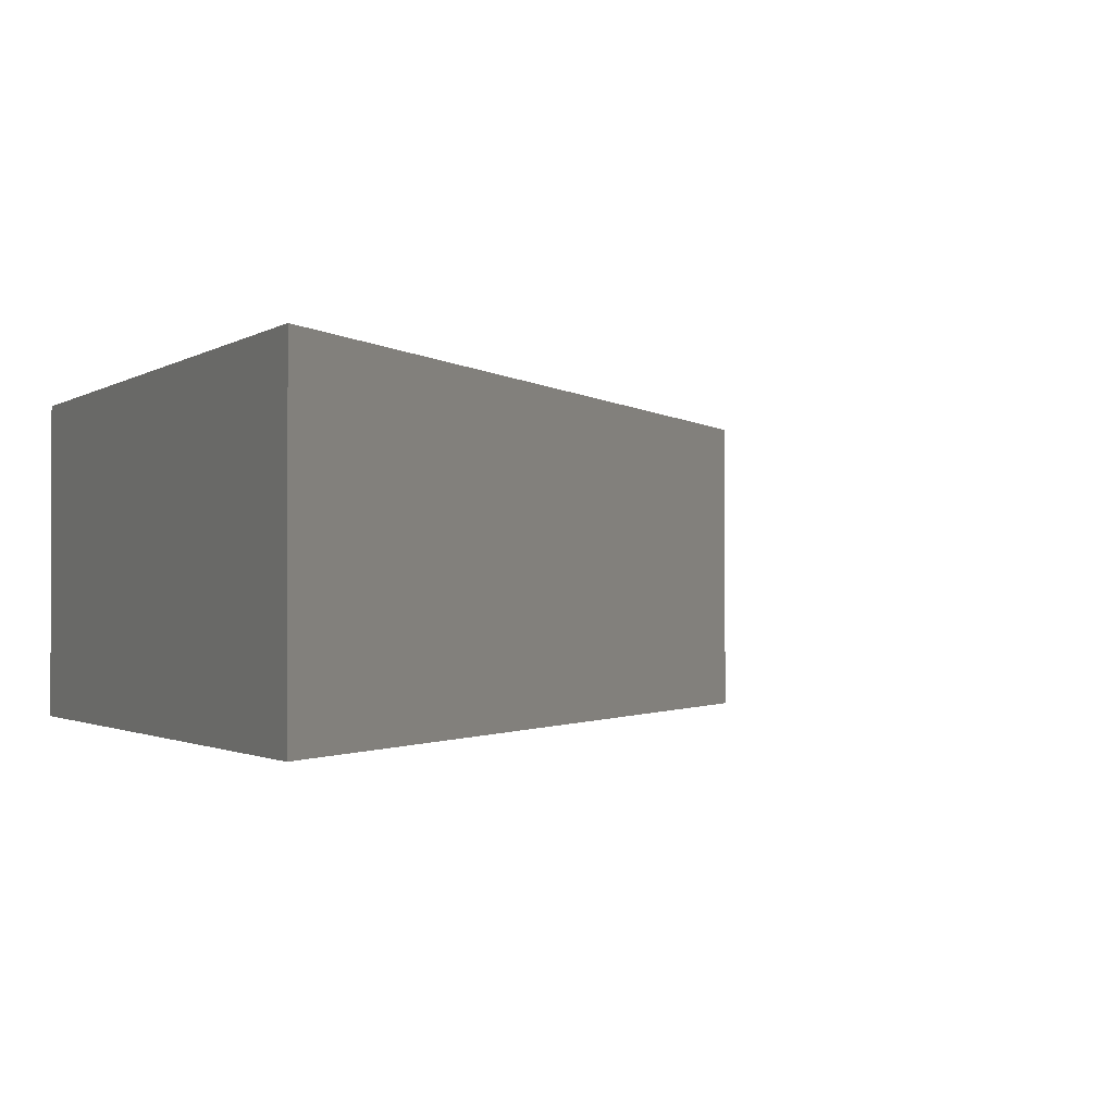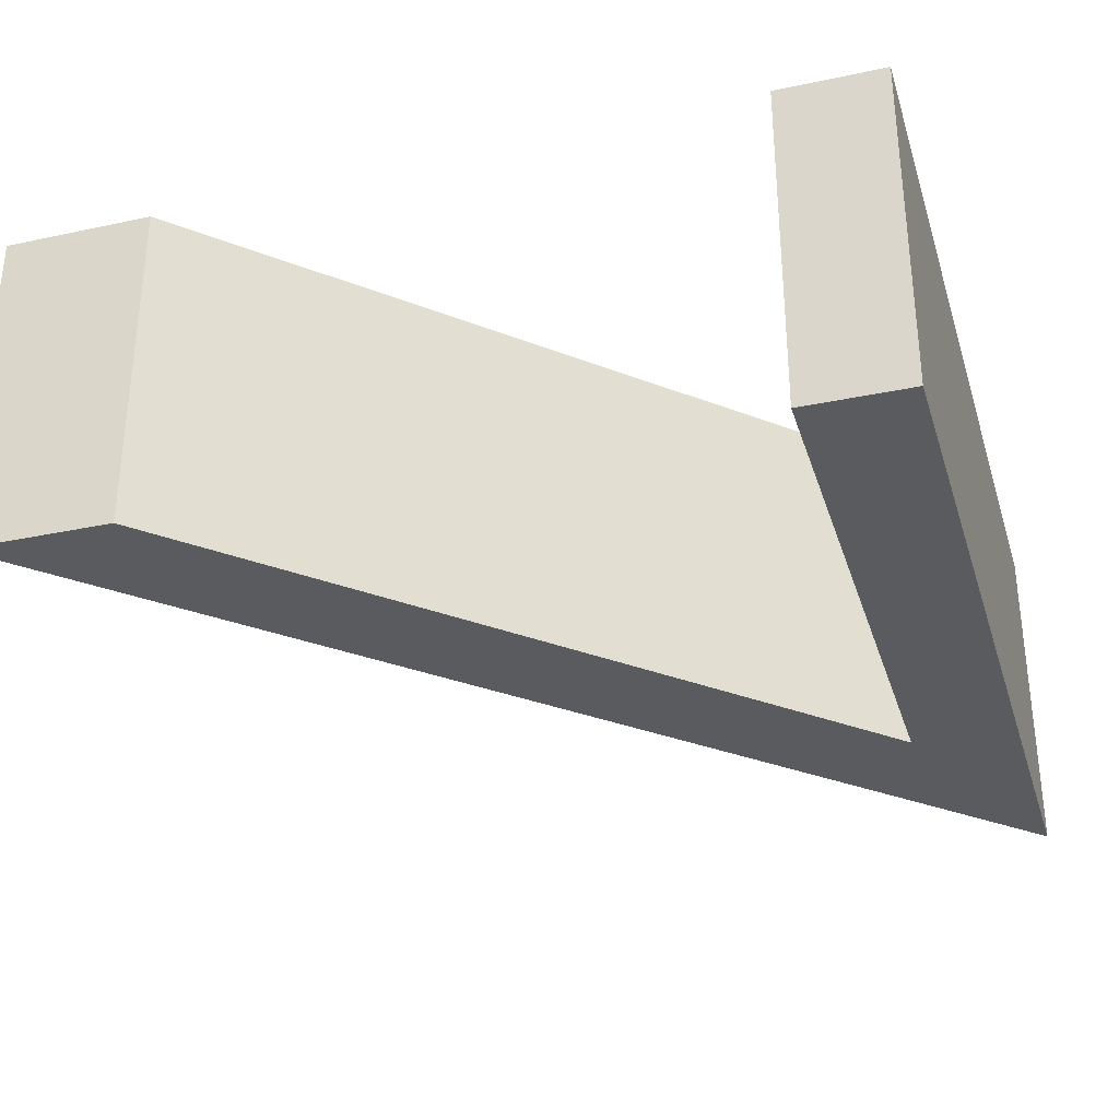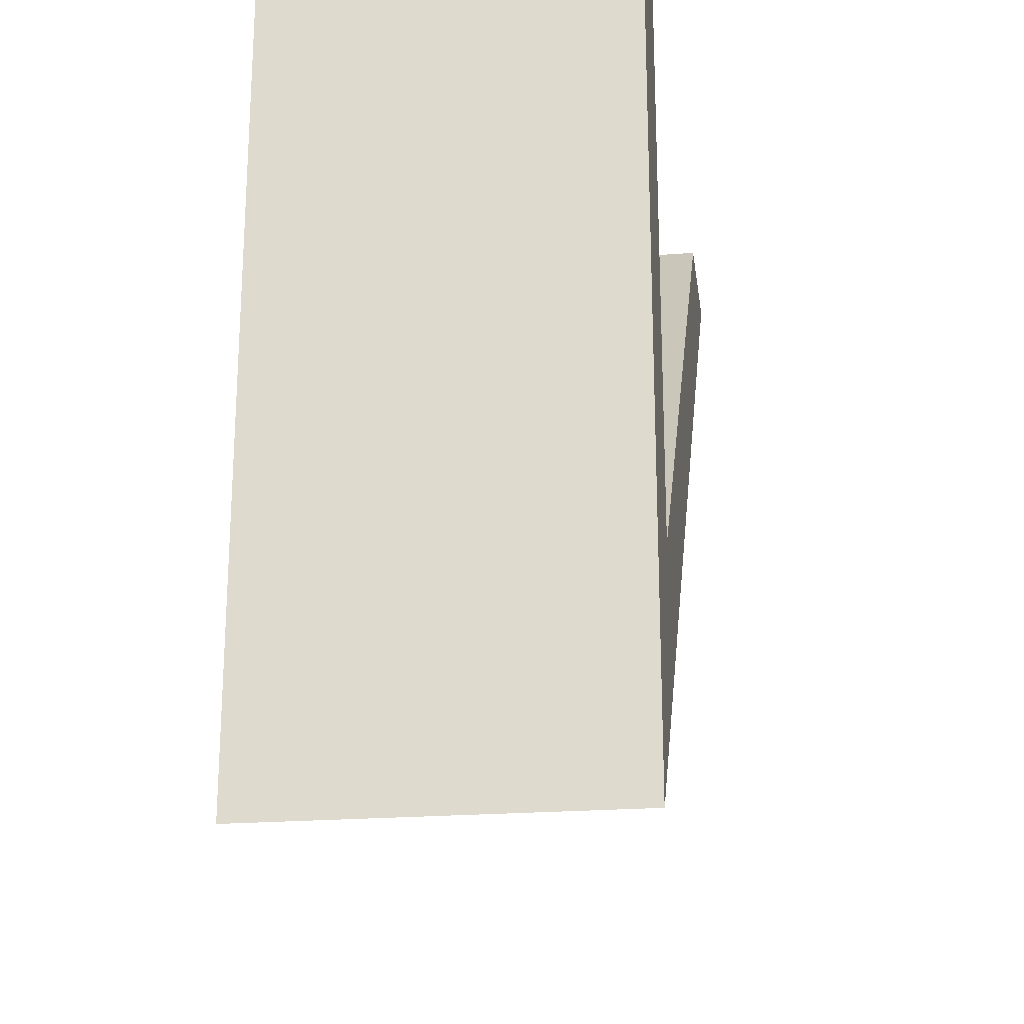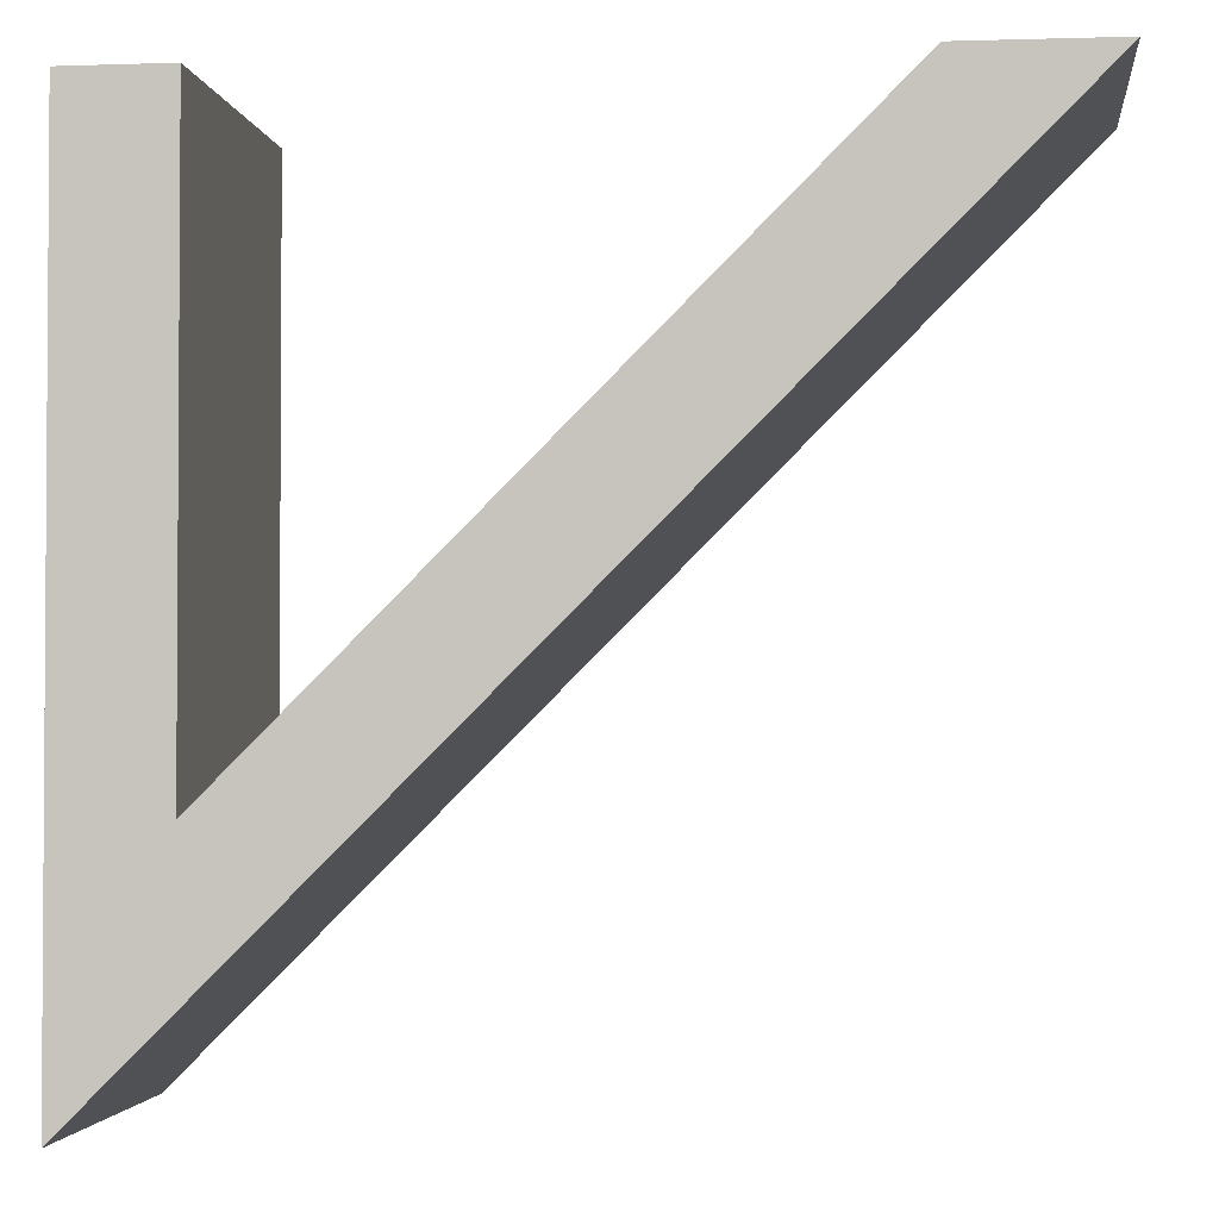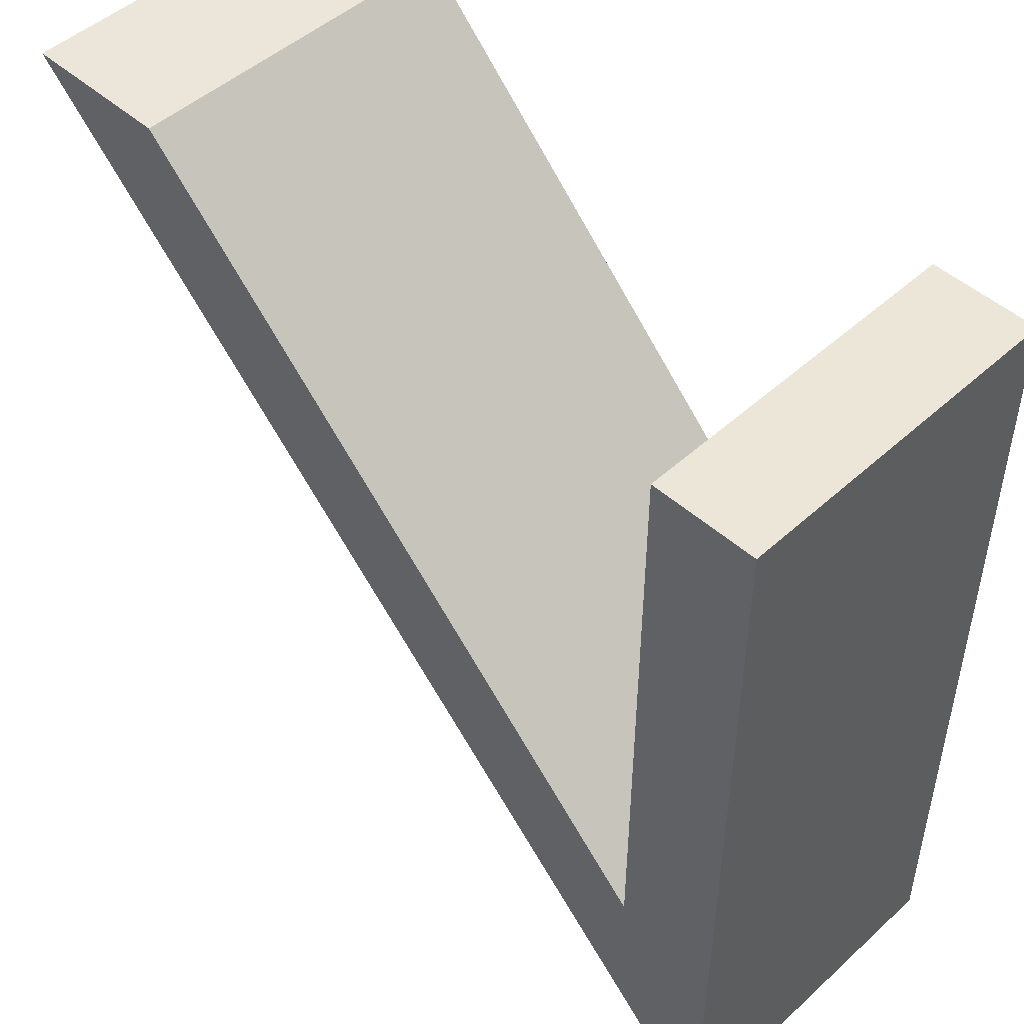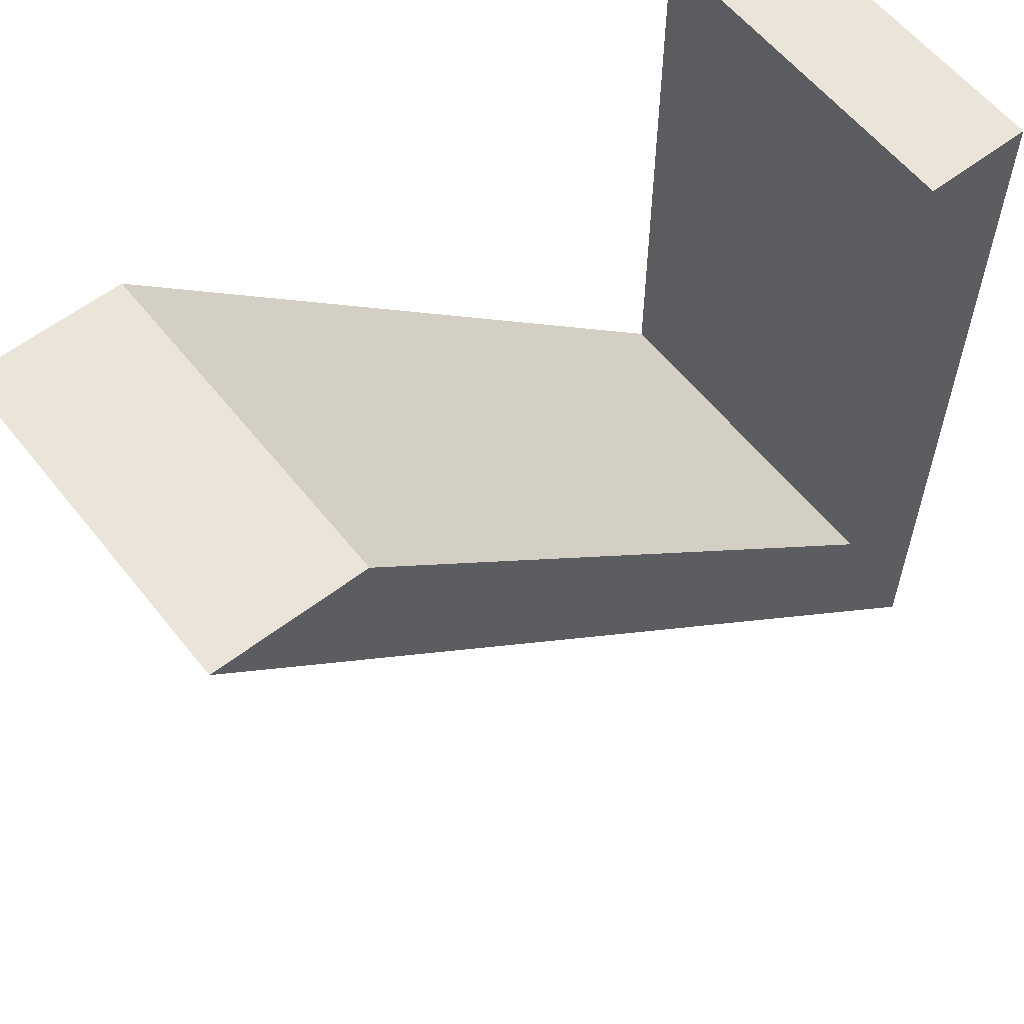
<metadata>
{"format":"obj","ext":"obj","renderer":"f3d","projection":"perspective","resolution":1024,"background":"white","views":[{"elev":-1.2,"azim":-24.4,"up":"+Z"},{"elev":-32.4,"azim":-163.6,"up":"+Z"},{"elev":-22.6,"azim":-82.4,"up":"+Y"},{"elev":-2.3,"azim":6.9,"up":"+Y"},{"elev":48.6,"azim":-135.3,"up":"+Y"},{"elev":59.0,"azim":141.8,"up":"+Y"}]}
</metadata>
<code>
g groupNumber_0
v 2.179 2.176 -0.8825
v 1.411 2.179 -0.8825
v -1.634 -0.8663 -0.8825
v -1.634 2.179 -0.8825
v -2.179 2.179 -0.8825
v -2.179 -2.179 -0.8825
v 2.179 2.176 0.8825
v 1.411 2.179 0.8825
v -1.634 -0.8663 0.8825
v -1.634 2.179 0.8825
v -2.179 2.179 0.8825
v -2.179 -2.179 0.8825
v 1.795 2.177 0
v -0.1115 0.6561 0
v -1.634 0.6561 0
v -1.906 2.179 0
v -2.179 0 0
v 0 -0.001211 0
f 12 9 11
f 9 12 7
f 11 9 10
f 8 9 7
f 3 6 5
f 6 3 1
f 3 5 4
f 3 2 1
f 13 1 2
f 13 2 8
f 13 8 7
f 13 7 1
f 14 2 3
f 14 3 9
f 14 9 8
f 14 8 2
f 15 3 4
f 15 4 10
f 15 10 9
f 15 9 3
f 16 4 5
f 16 5 11
f 16 11 10
f 16 10 4
f 17 5 6
f 17 6 12
f 17 12 11
f 17 11 5
f 18 6 1
f 18 1 7
f 18 7 12
f 18 12 6

</code>
